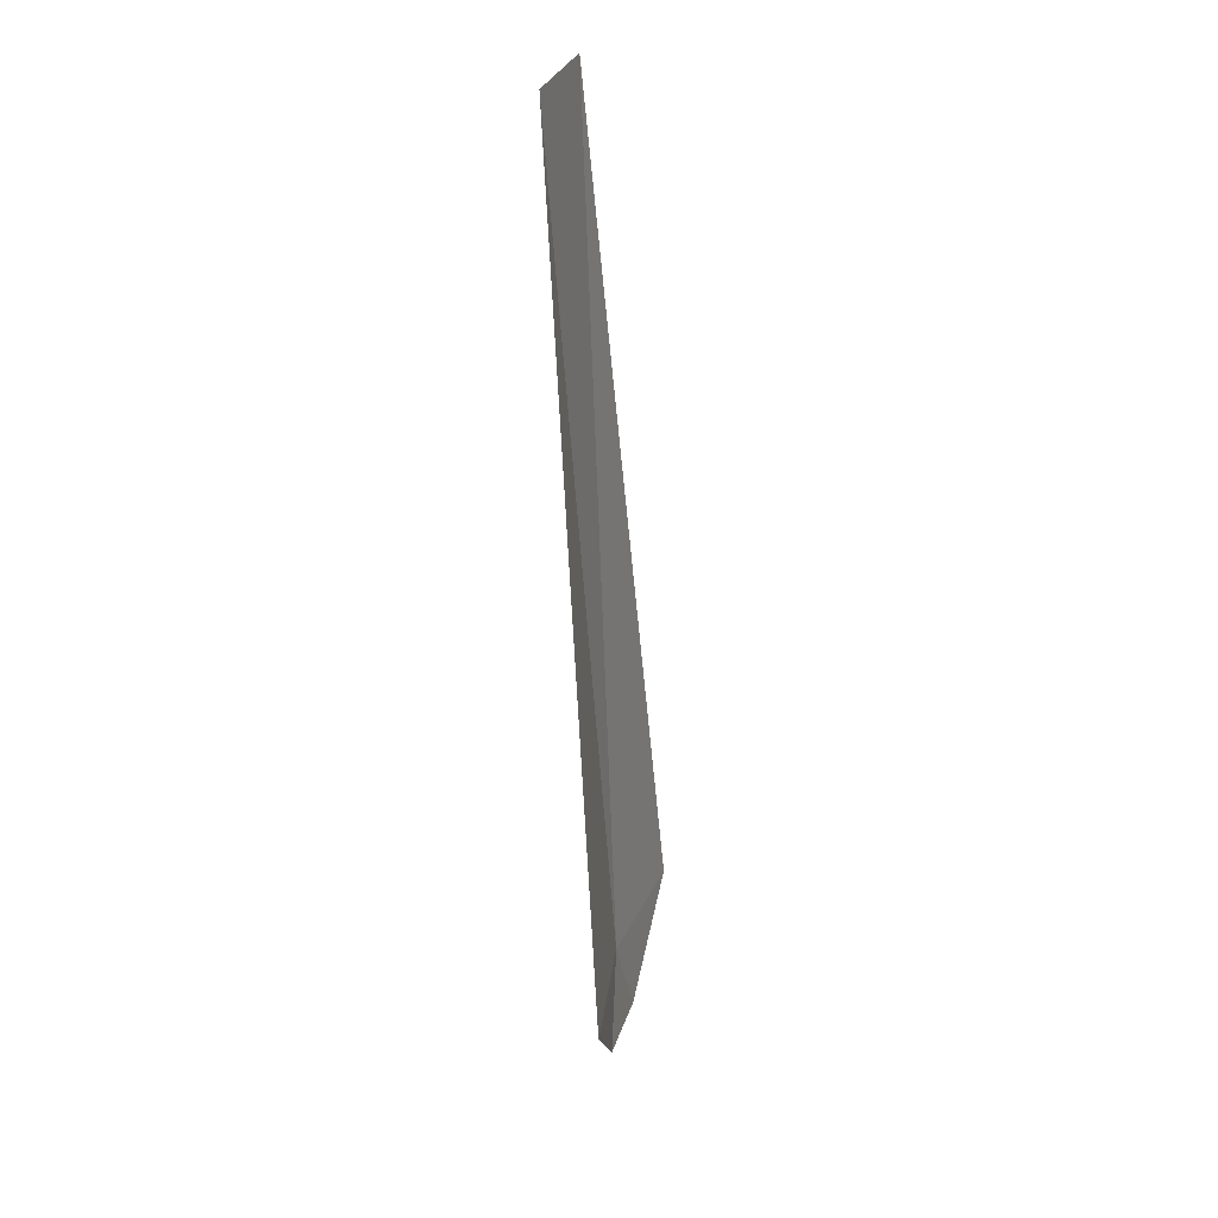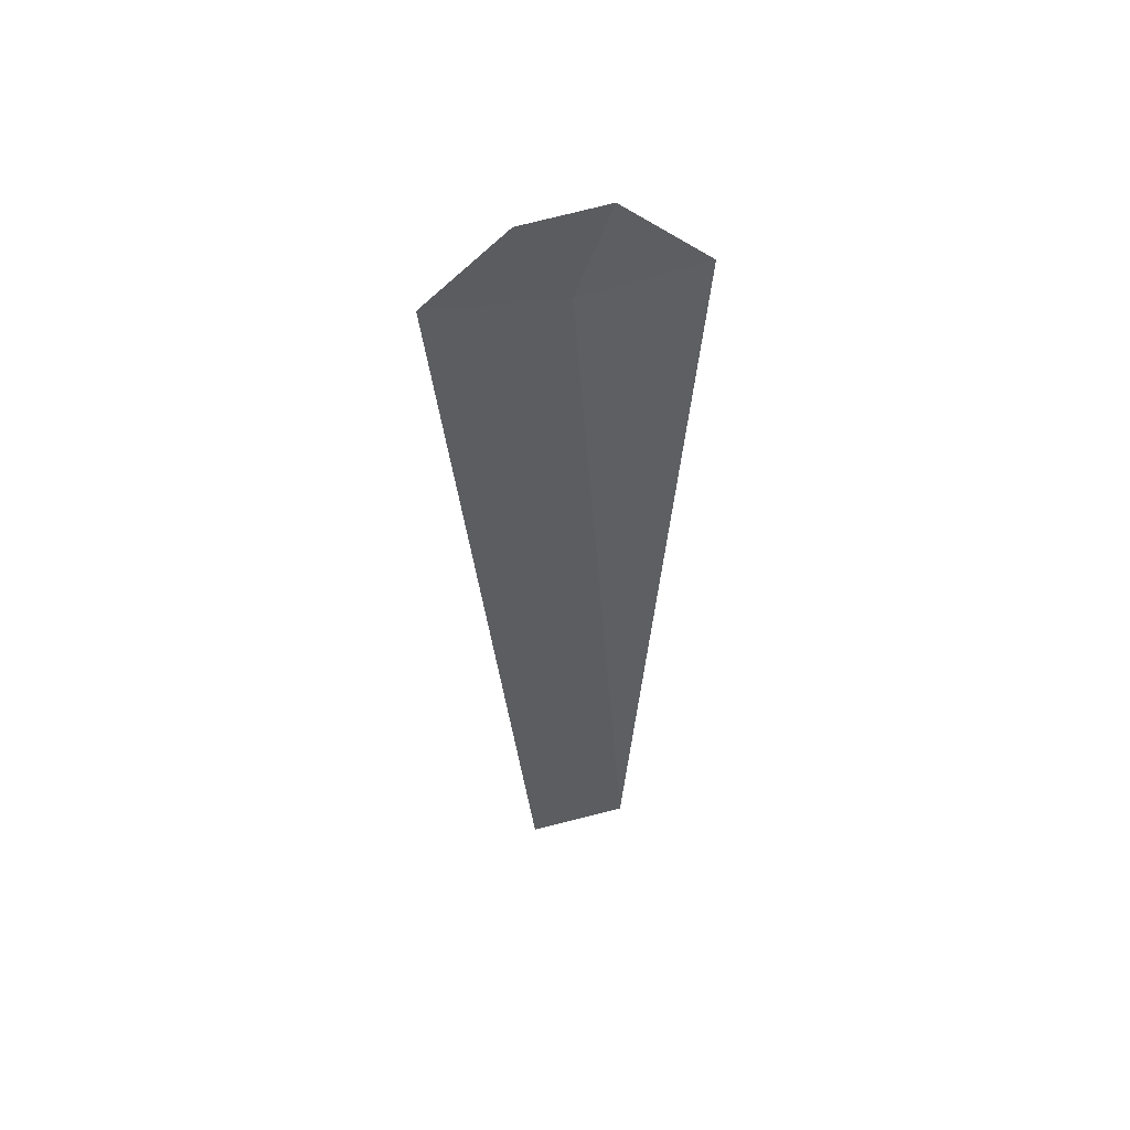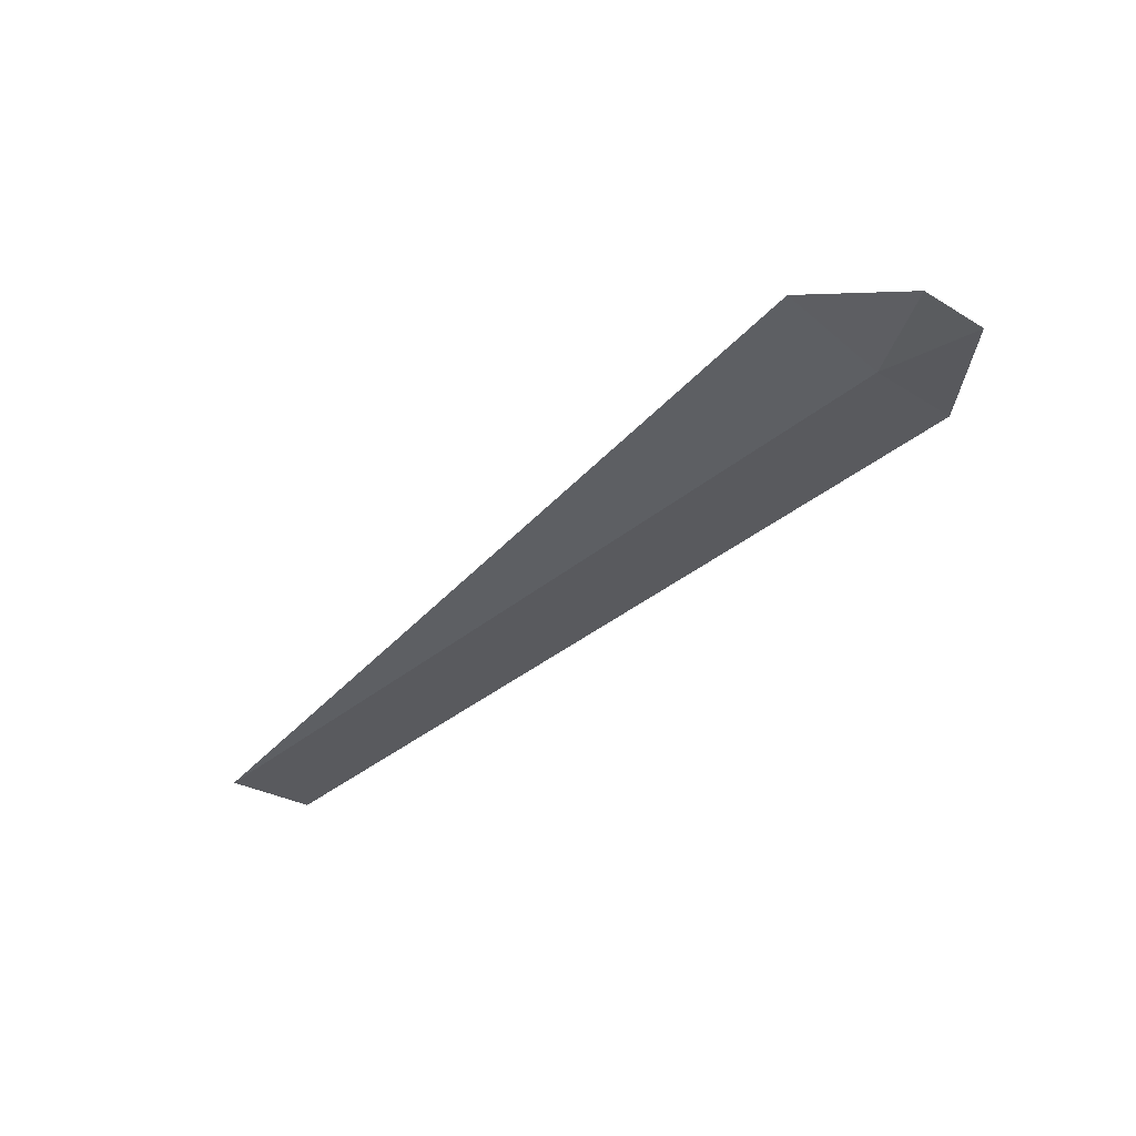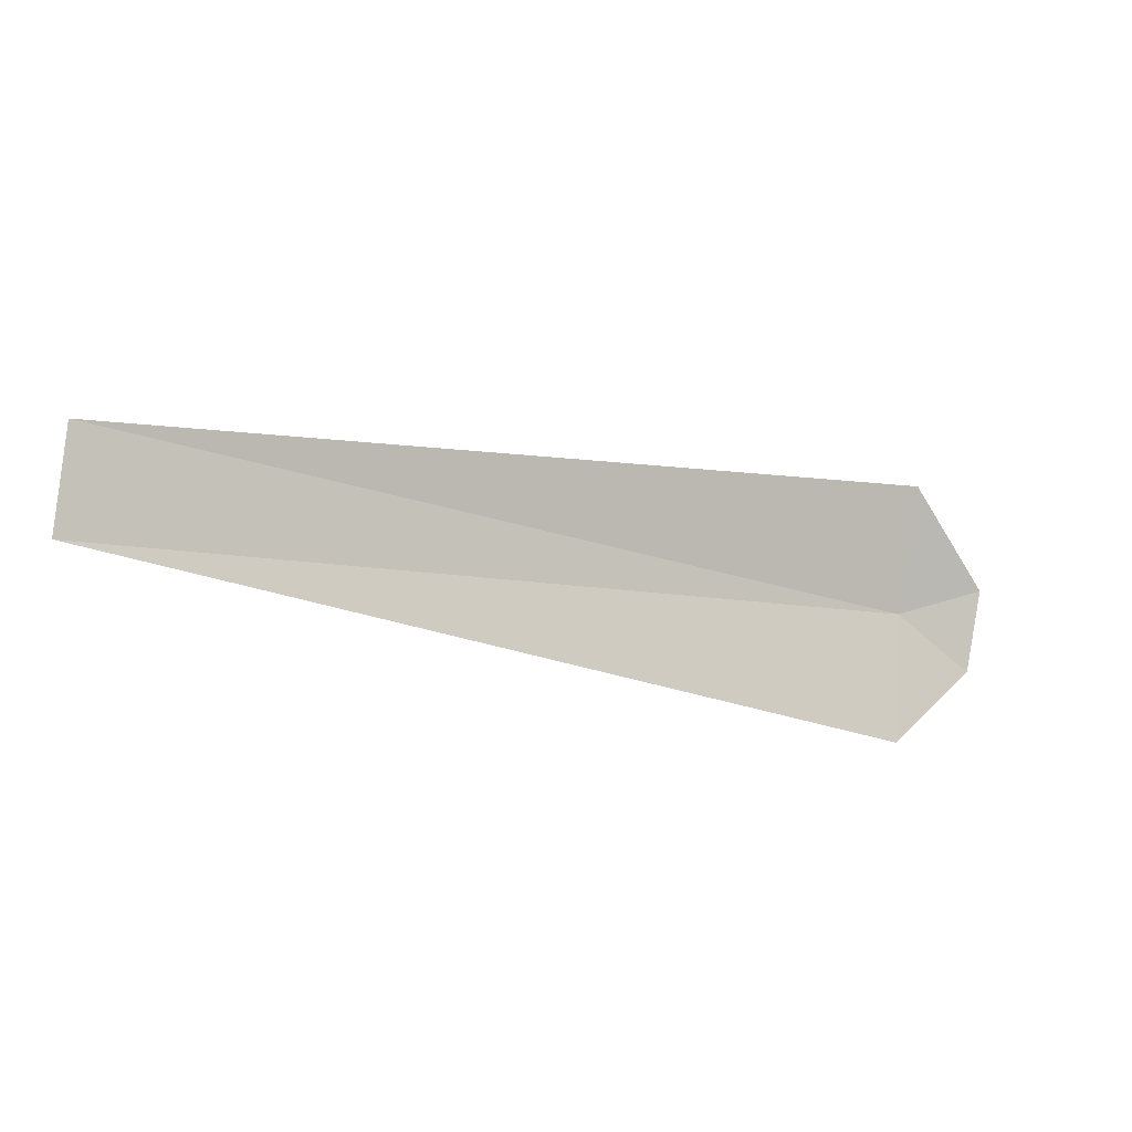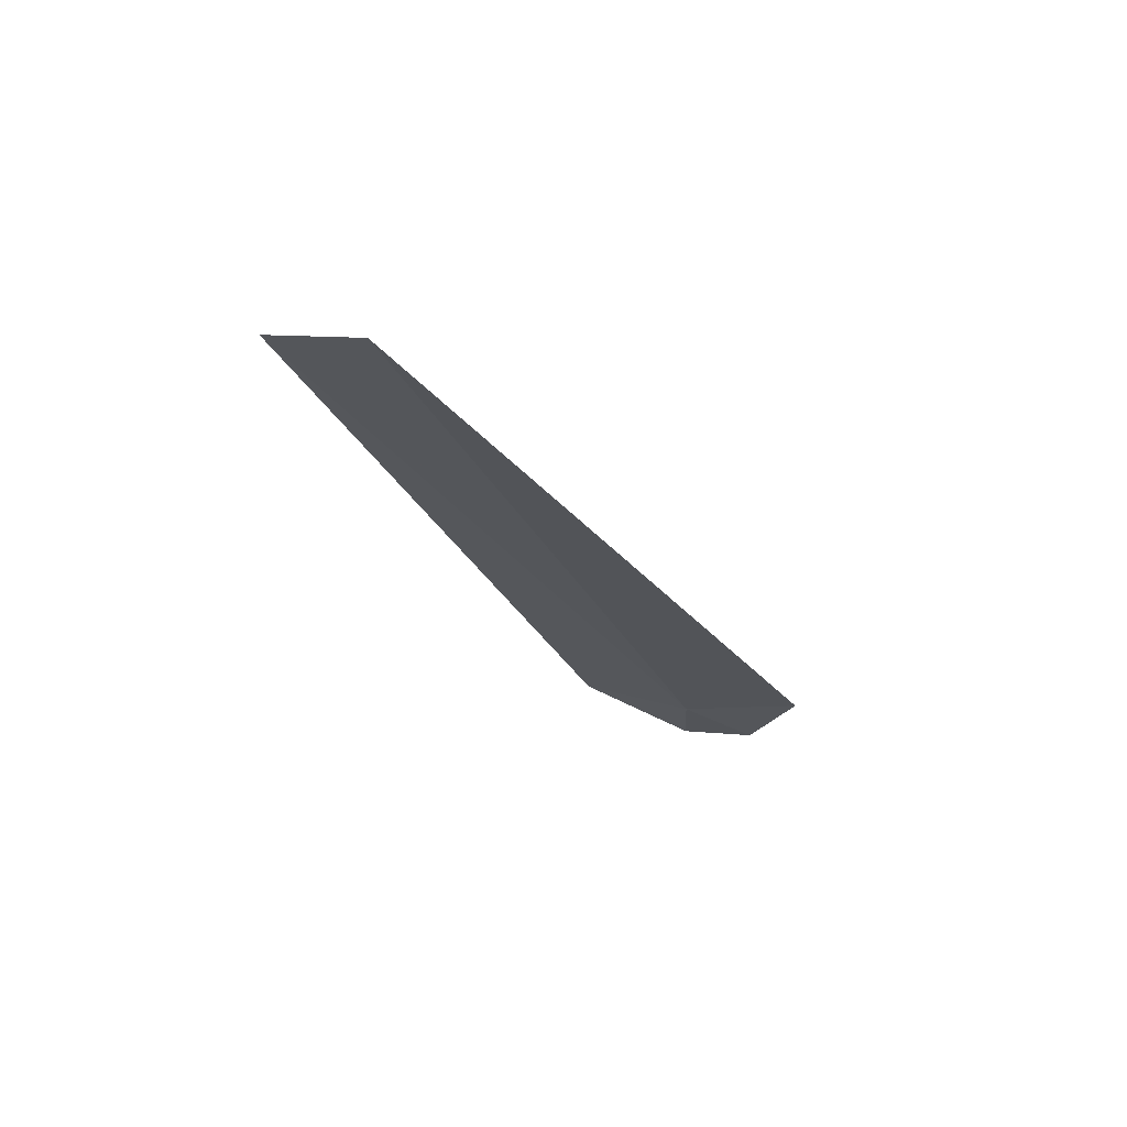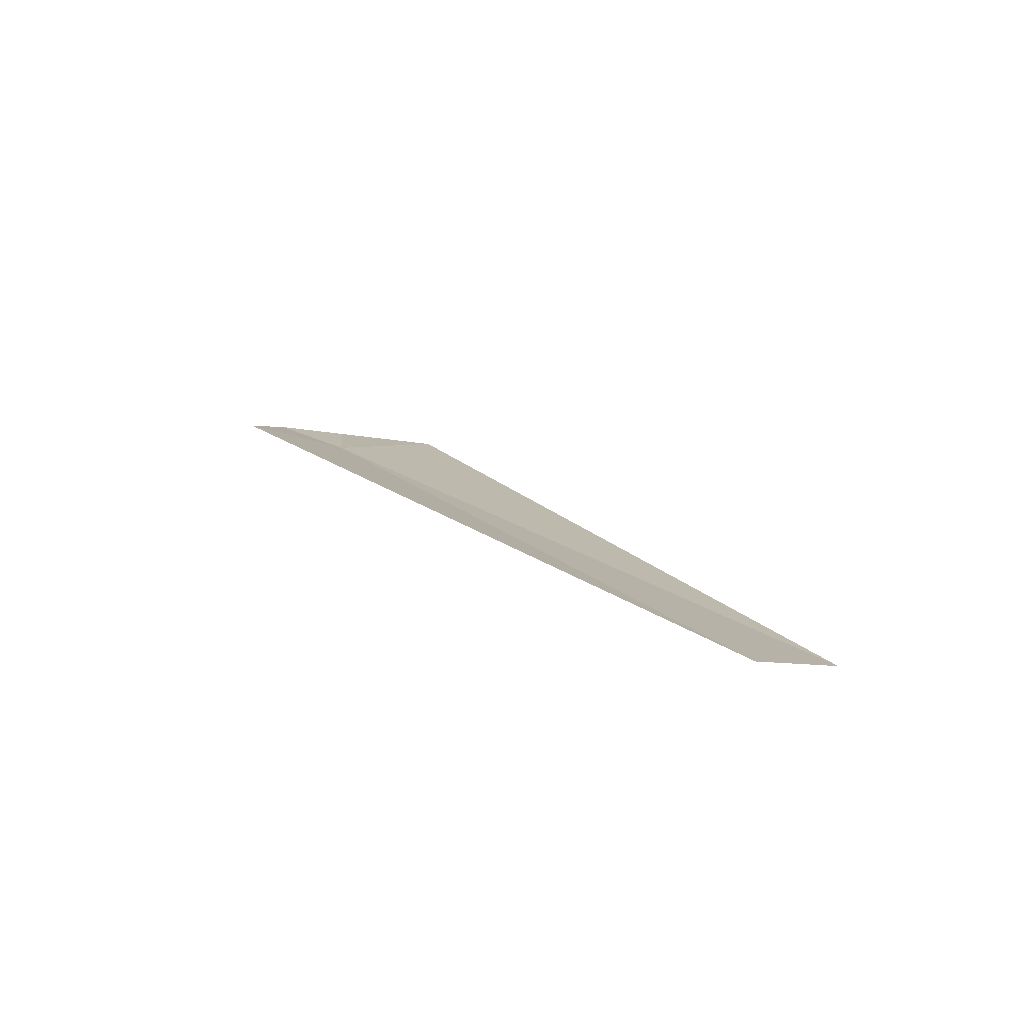
<metadata>
{"format":"obj","ext":"obj","renderer":"f3d","projection":"perspective","resolution":1024,"background":"white","views":[{"elev":-60.8,"azim":93.5,"up":"+Z"},{"elev":-38.8,"azim":-90.4,"up":"+Y"},{"elev":-46.8,"azim":-136.7,"up":"+Y"},{"elev":-18.8,"azim":156.5,"up":"+Z"},{"elev":-26.4,"azim":112.9,"up":"+Y"},{"elev":18.4,"azim":55.3,"up":"+Y"}]}
</metadata>
<code>
v -2.497 -0.9686 9.249
v -0.8844 -0.9837 9.18
v -2.497 -1 9
v -0.8859 -0.9282 9.372
v -2.497 -0.8763 9.482
v -2.676 -0.9469 9.313
v -2.66 -0.9866 9.155
f 1 3 2
f 1 2 4
f 1 4 5
f 1 5 6
f 1 7 3
f 1 6 7

</code>
